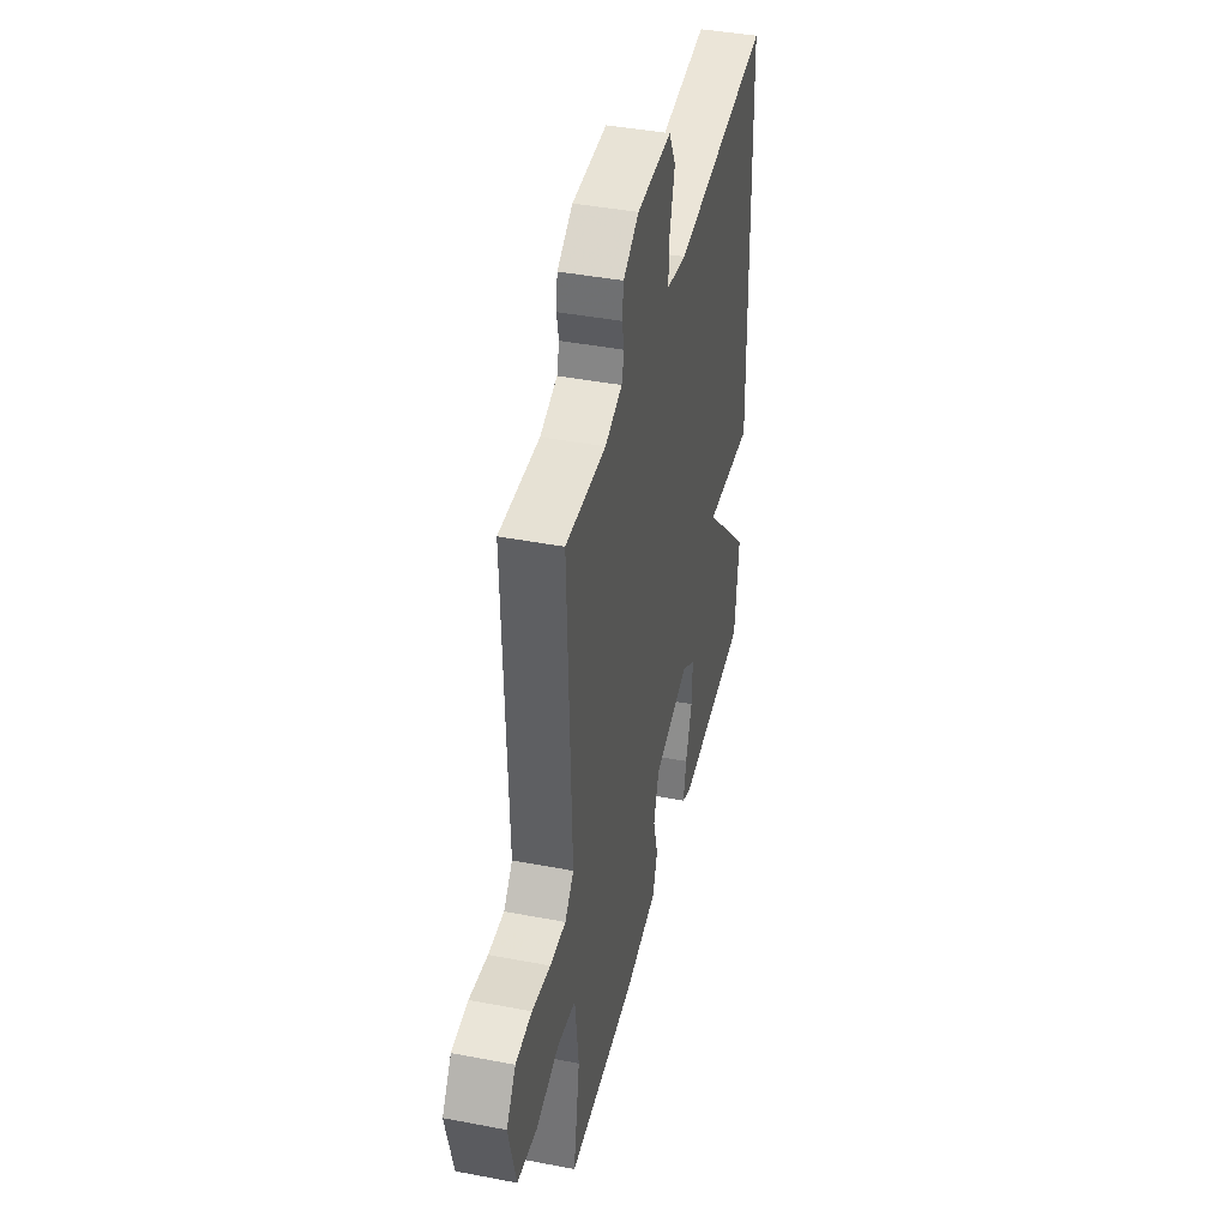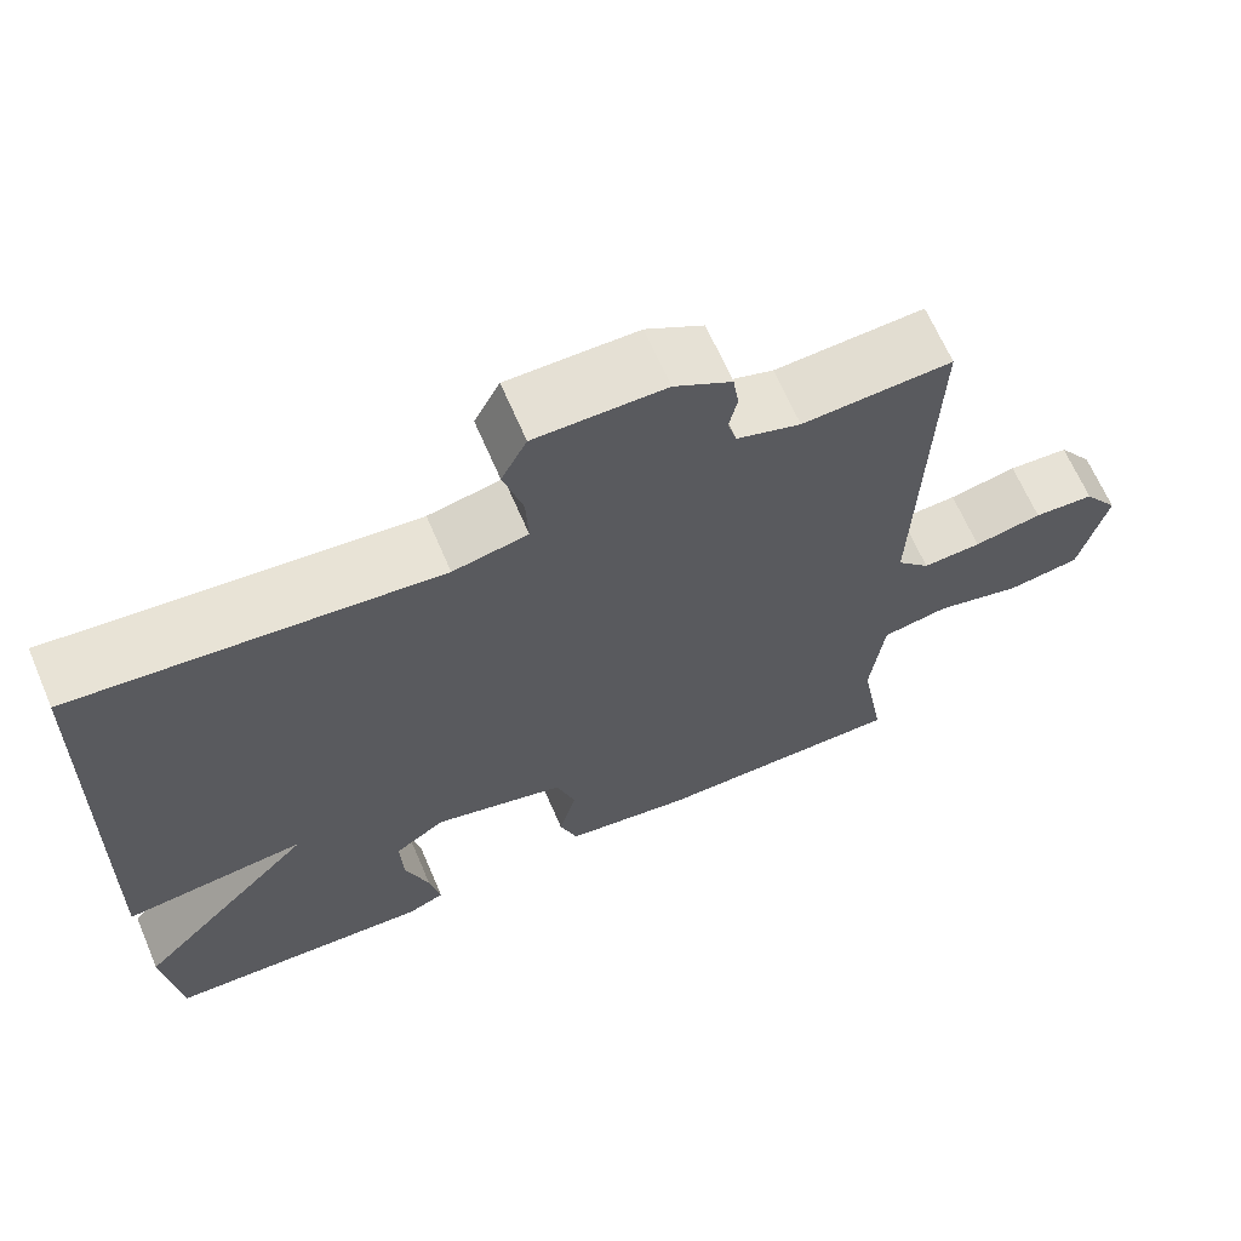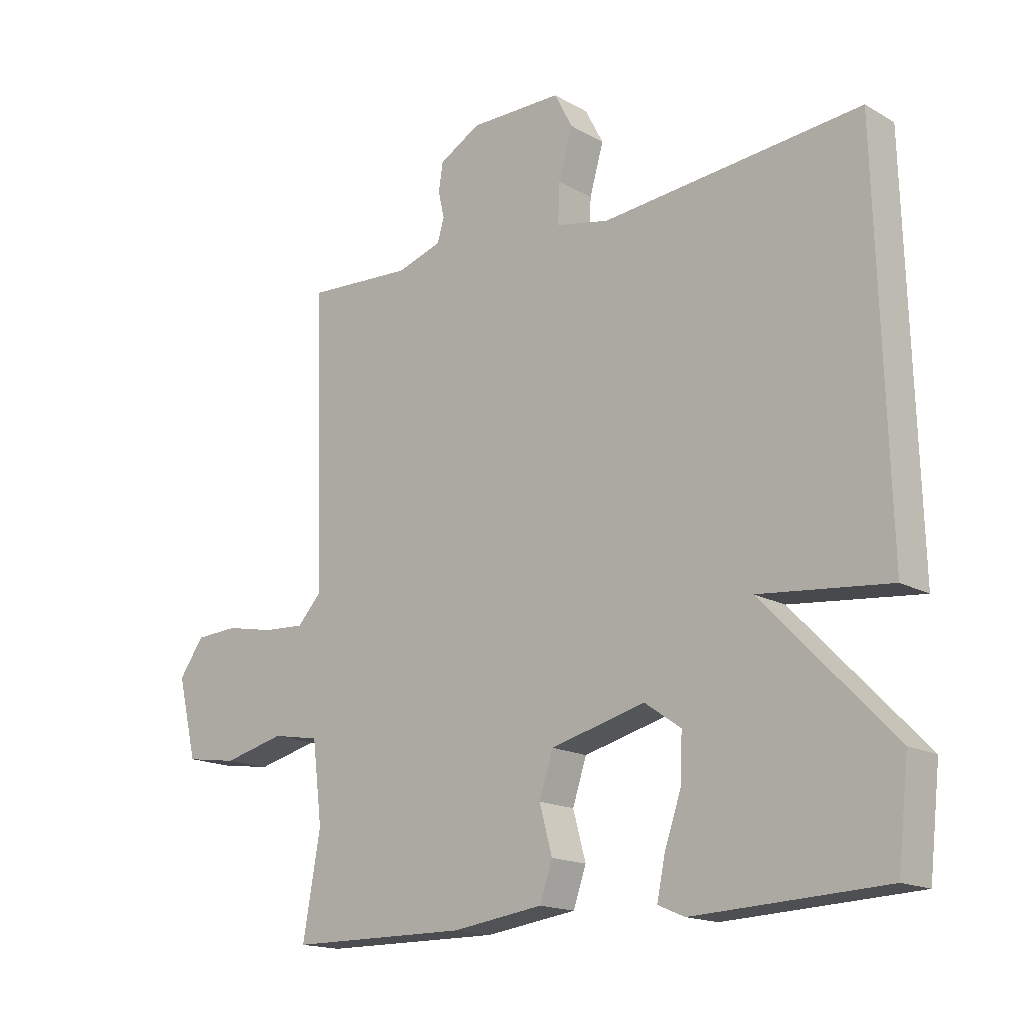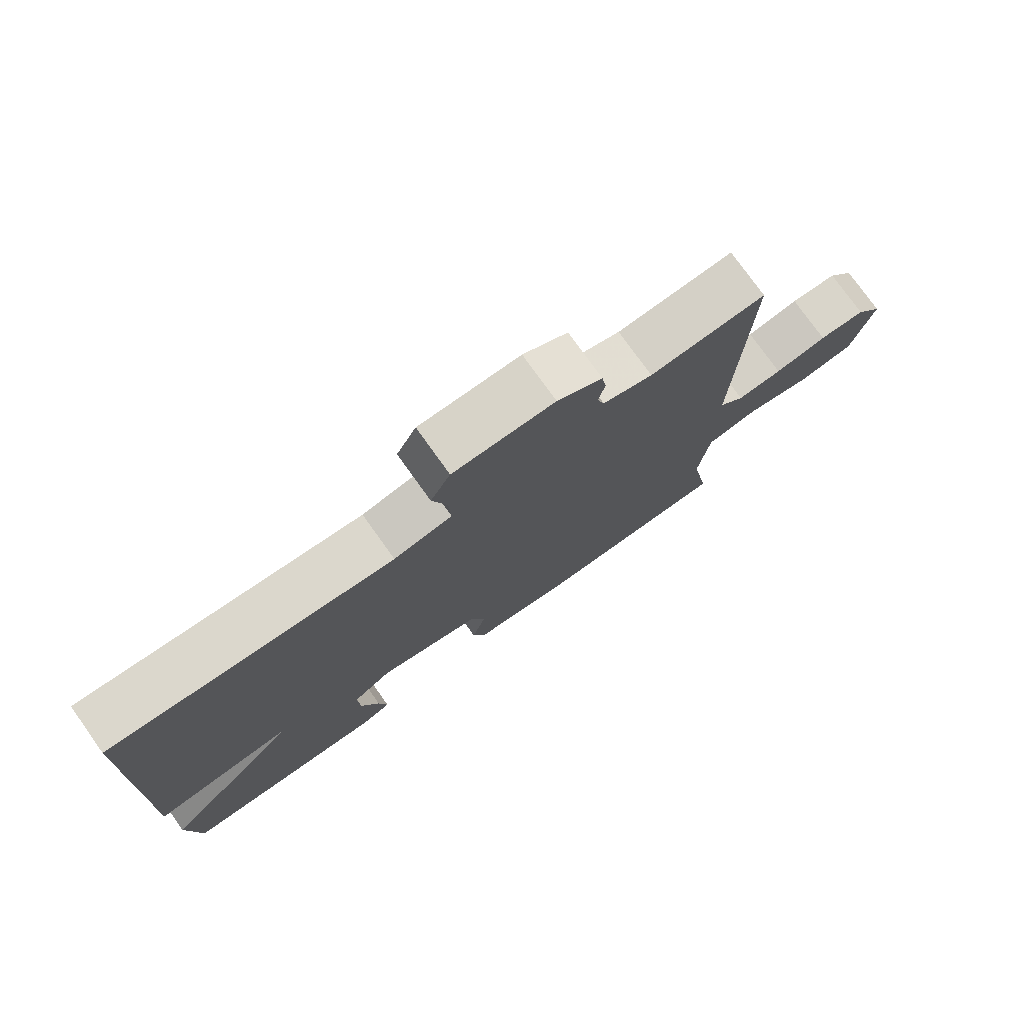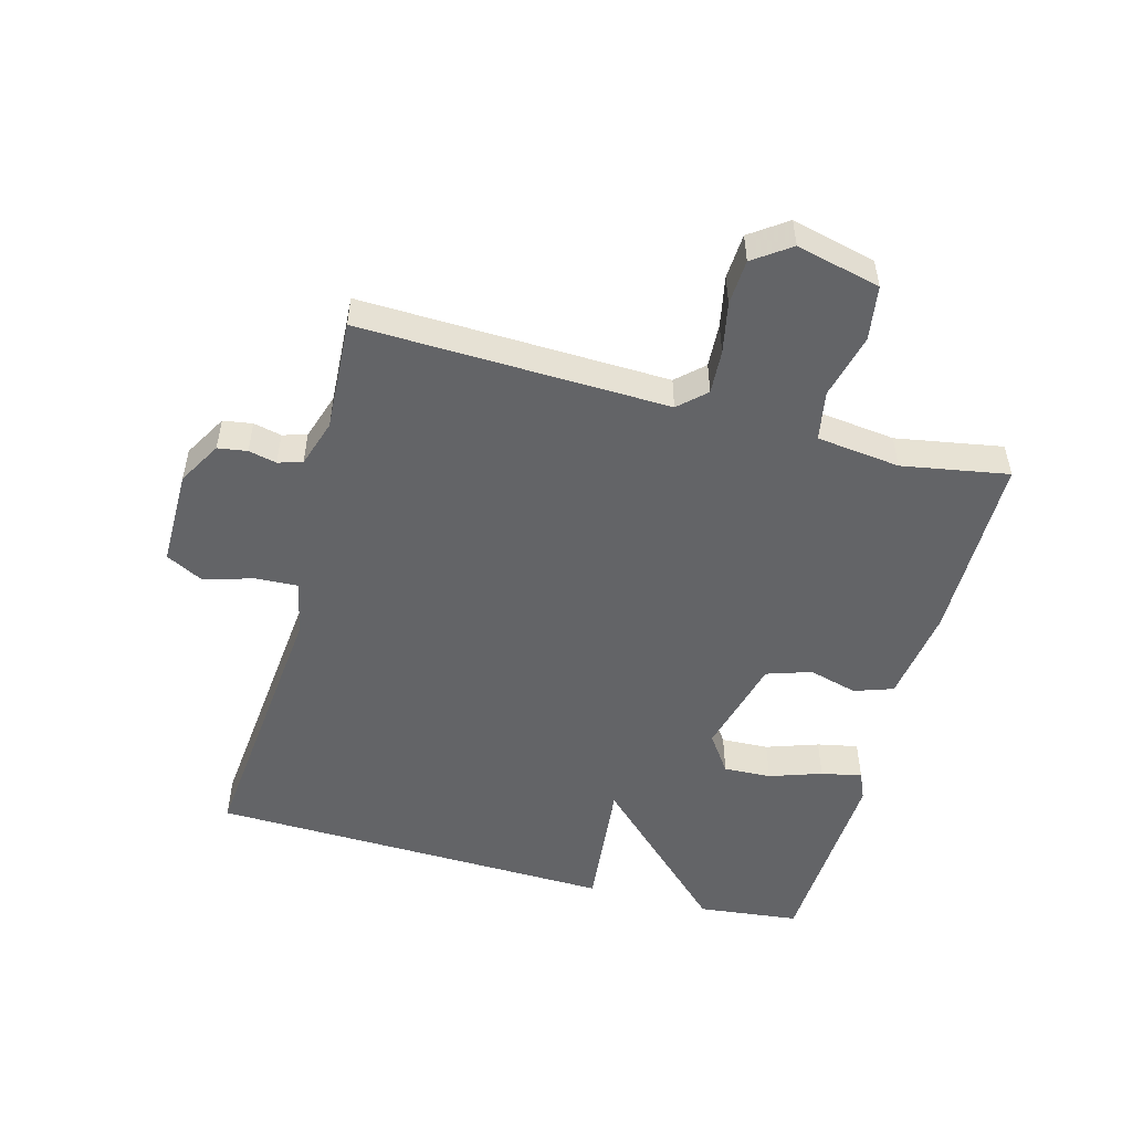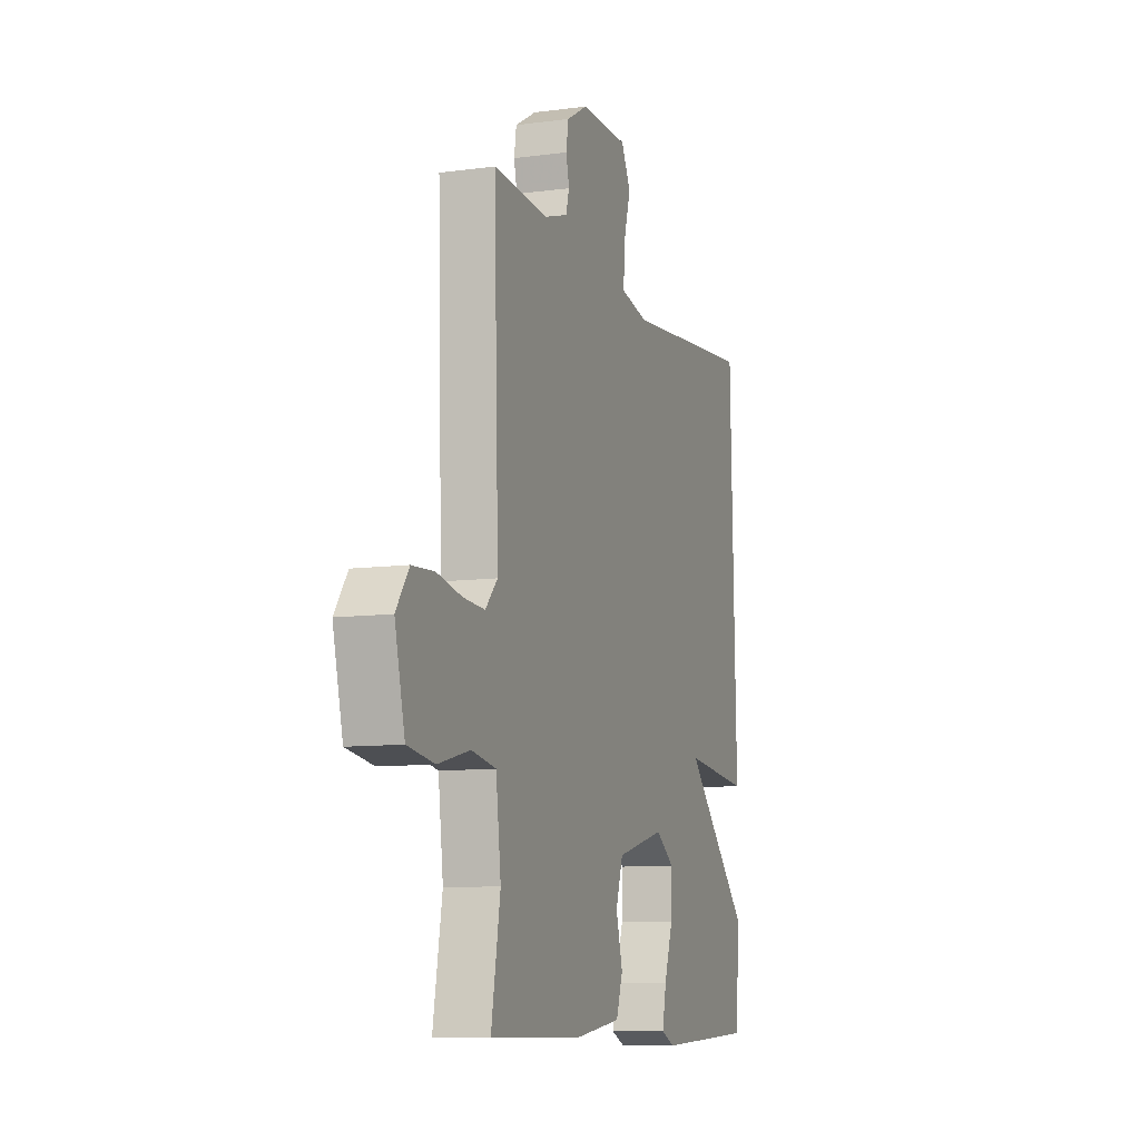
<metadata>
{"format":"obj","ext":"obj","renderer":"f3d","projection":"perspective","resolution":1024,"background":"white","views":[{"elev":41.9,"azim":103.0,"up":"+Z"},{"elev":65.9,"azim":-23.2,"up":"+Z"},{"elev":-16.4,"azim":-138.9,"up":"+Z"},{"elev":76.9,"azim":-35.5,"up":"+Z"},{"elev":-51.2,"azim":74.9,"up":"+Y"},{"elev":-9.5,"azim":109.2,"up":"+Z"}]}
</metadata>
<code>
v 0.5 0.07 0.5
v 0.485 0.07 0.016
v 0.524 0.07 -0.026
v 0.593 0.07 -0.022
v 0.673 0.07 -0.006
v 0.744 0.07 -0.01
v 0.785 0.07 -0.068
v 0.753 0.07 -0.2
v 0.667 0.07 -0.213
v 0.565 0.07 -0.188
v 0.487 0.07 -0.202
v 0.471 0.07 -0.333
v 0.5 0.07 -0.5
v 0.204 0.07 -0.502
v 0.054 0.07 -0.481
v 0.033 0.07 -0.42
v 0.054 0.07 -0.343
v 0.031 0.07 -0.273
v -0.125 0.07 -0.233
v -0.185 0.07 -0.275
v -0.182 0.07 -0.35
v -0.154 0.07 -0.432
v -0.141 0.07 -0.496
v -0.185 0.07 -0.515
v -0.5 0.07 -0.5
v -0.518 0.07 -0.34
v -0.303 0.07 -0.118
v -0.518 0.07 -0.14
v -0.5 0.07 0.5
v -0.072 0.07 0.459
v 0.016 0.07 0.477
v 0.013 0.07 0.543
v -0.01 0.07 0.623
v 0.02 0.07 0.681
v 0.173 0.07 0.681
v 0.241 0.07 0.642
v 0.248 0.07 0.596
v 0.238 0.07 0.552
v 0.249 0.07 0.514
v 0.324 0.07 0.49
v 0.5 0 0.5
v 0.485 0 0.016
v 0.524 0 -0.026
v 0.593 0 -0.022
v 0.673 0 -0.006
v 0.744 0 -0.01
v 0.785 0 -0.068
v 0.753 0 -0.2
v 0.667 0 -0.213
v 0.565 0 -0.188
v 0.487 0 -0.202
v 0.471 0 -0.333
v 0.5 0 -0.5
v 0.204 0 -0.502
v 0.054 0 -0.481
v 0.033 0 -0.42
v 0.054 0 -0.343
v 0.031 0 -0.273
v -0.125 0 -0.233
v -0.185 0 -0.275
v -0.182 0 -0.35
v -0.154 0 -0.432
v -0.141 0 -0.496
v -0.185 0 -0.515
v -0.5 0 -0.5
v -0.518 0 -0.34
v -0.303 0 -0.118
v -0.518 0 -0.14
v -0.5 0 0.5
v -0.072 0 0.459
v 0.016 0 0.477
v 0.013 0 0.543
v -0.01 0 0.623
v 0.02 0 0.681
v 0.173 0 0.681
v 0.241 0 0.642
v 0.248 0 0.596
v 0.238 0 0.552
v 0.249 0 0.514
v 0.324 0 0.49
f 36 37 38
f 35 36 38
f 34 35 38
f 33 34 38
f 32 33 38
f 31 32 38 39
f 30 31 39 40
f 27 28 29 30
f 25 26 27
f 24 25 27
f 23 24 27
f 22 23 27
f 21 22 27
f 20 21 27
f 30 40 1
f 27 30 1
f 20 27 1
f 19 20 1
f 15 16 17
f 14 15 17
f 13 14 17
f 12 13 17
f 11 12 17 18
f 10 11 18 19
f 8 9 10
f 7 8 10
f 6 7 10
f 5 6 10
f 4 5 10
f 3 4 10 19
f 19 1 2
f 2 3 19
f 78 77 76
f 78 76 75
f 78 75 74
f 78 74 73
f 78 73 72
f 79 78 72 71
f 80 79 71 70
f 70 69 68 67
f 67 66 65
f 67 65 64
f 67 64 63
f 67 63 62
f 67 62 61
f 67 61 60
f 41 80 70
f 41 70 67
f 41 67 60
f 41 60 59
f 57 56 55
f 57 55 54
f 57 54 53
f 57 53 52
f 58 57 52 51
f 59 58 51 50
f 50 49 48
f 50 48 47
f 50 47 46
f 50 46 45
f 50 45 44
f 59 50 44 43
f 42 41 59
f 59 43 42
f 1 41 42 2
f 2 42 43 3
f 3 43 44 4
f 4 44 45 5
f 5 45 46 6
f 6 46 47 7
f 7 47 48 8
f 8 48 49 9
f 9 49 50 10
f 10 50 51 11
f 11 51 52 12
f 12 52 53 13
f 13 53 54 14
f 14 54 55 15
f 15 55 56 16
f 16 56 57 17
f 17 57 58 18
f 18 58 59 19
f 19 59 60 20
f 20 60 61 21
f 21 61 62 22
f 22 62 63 23
f 23 63 64 24
f 24 64 65 25
f 25 65 66 26
f 26 66 67 27
f 27 67 68 28
f 28 68 69 29
f 29 69 70 30
f 30 70 71 31
f 31 71 72 32
f 32 72 73 33
f 33 73 74 34
f 34 74 75 35
f 35 75 76 36
f 36 76 77 37
f 37 77 78 38
f 38 78 79 39
f 39 79 80 40
f 40 80 41 1

</code>
